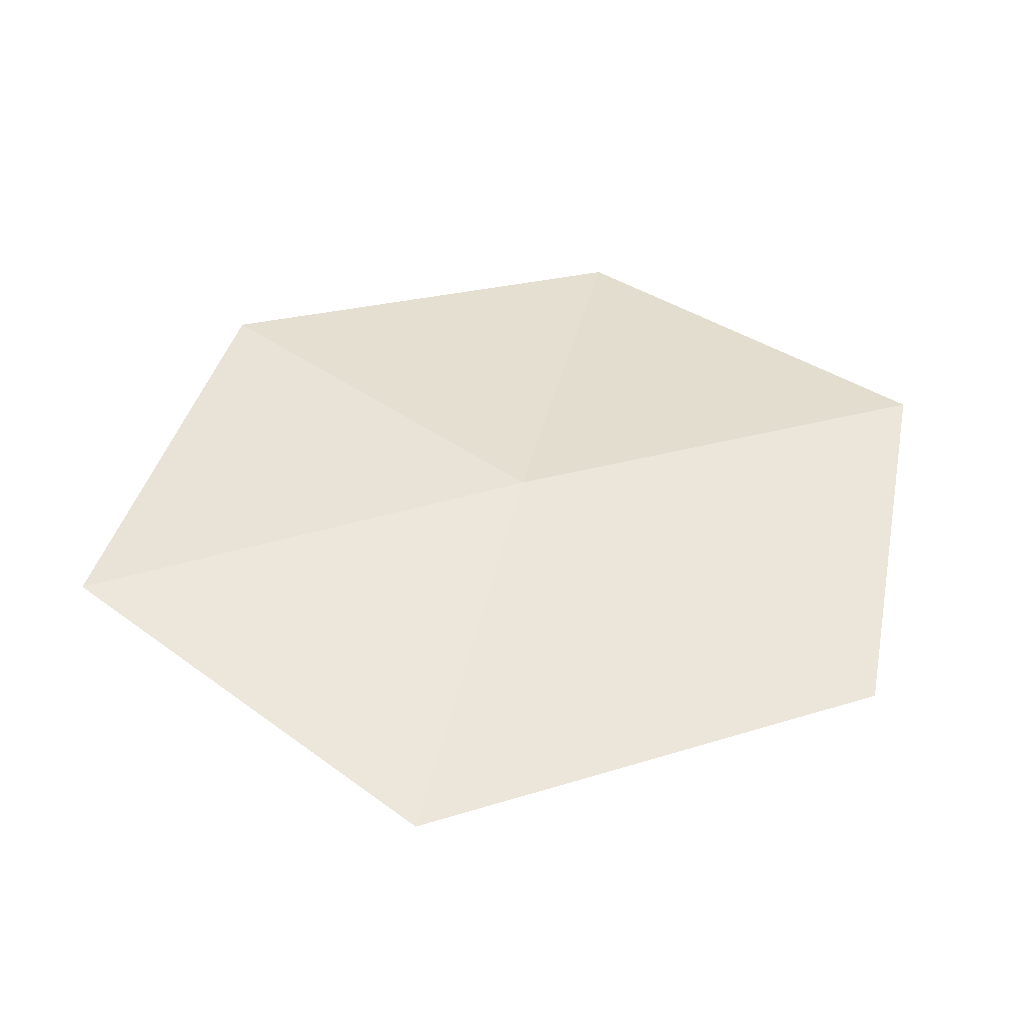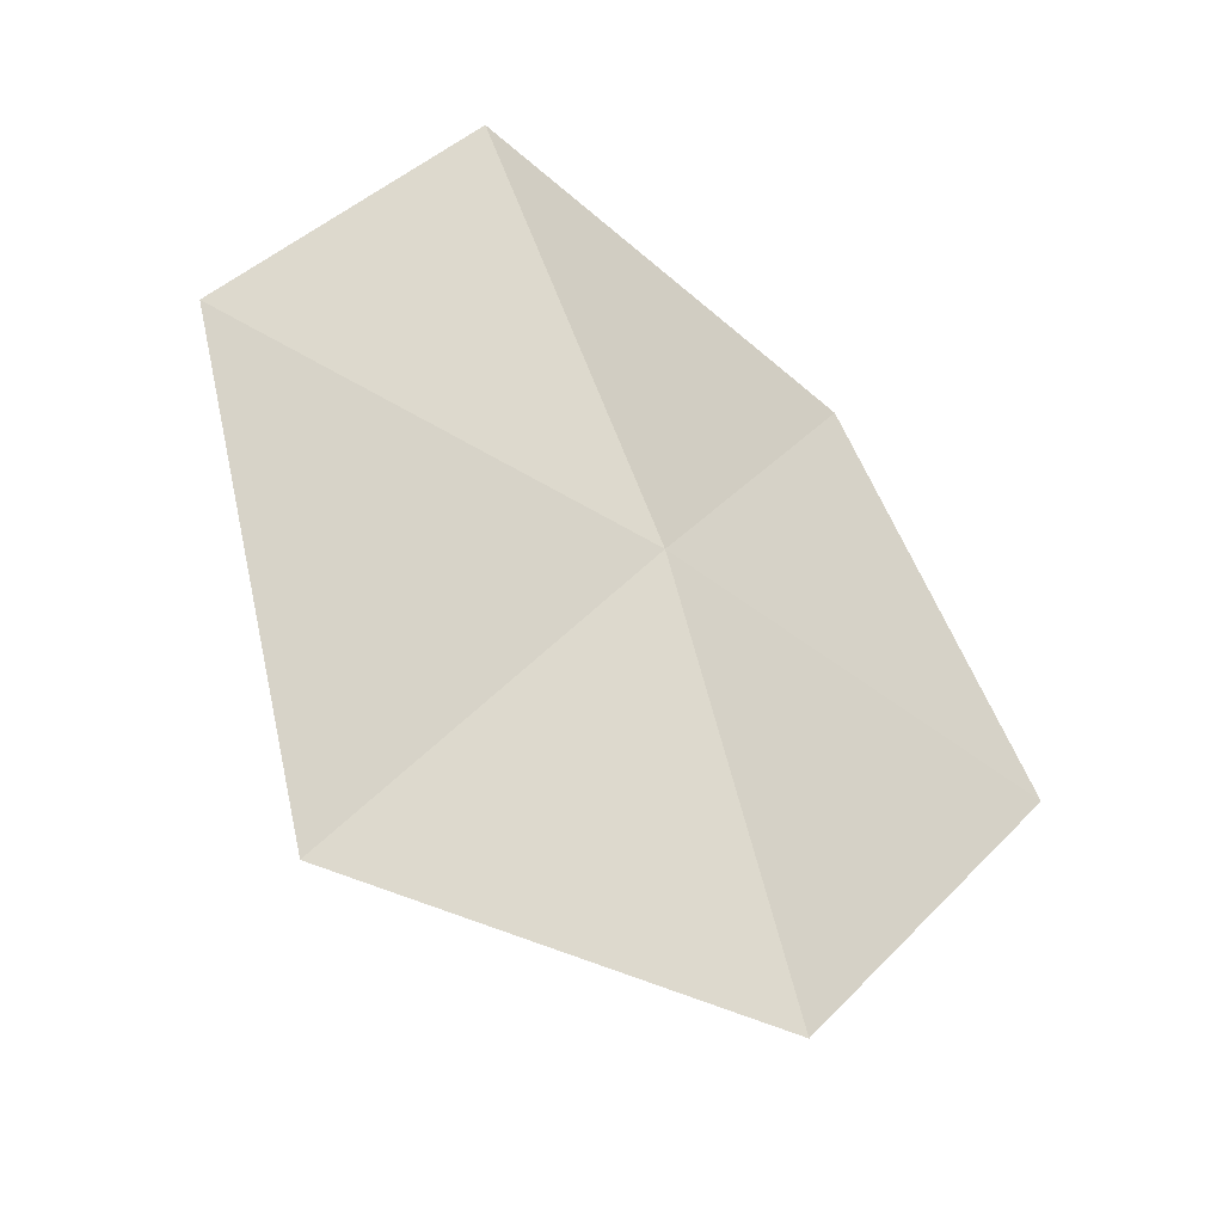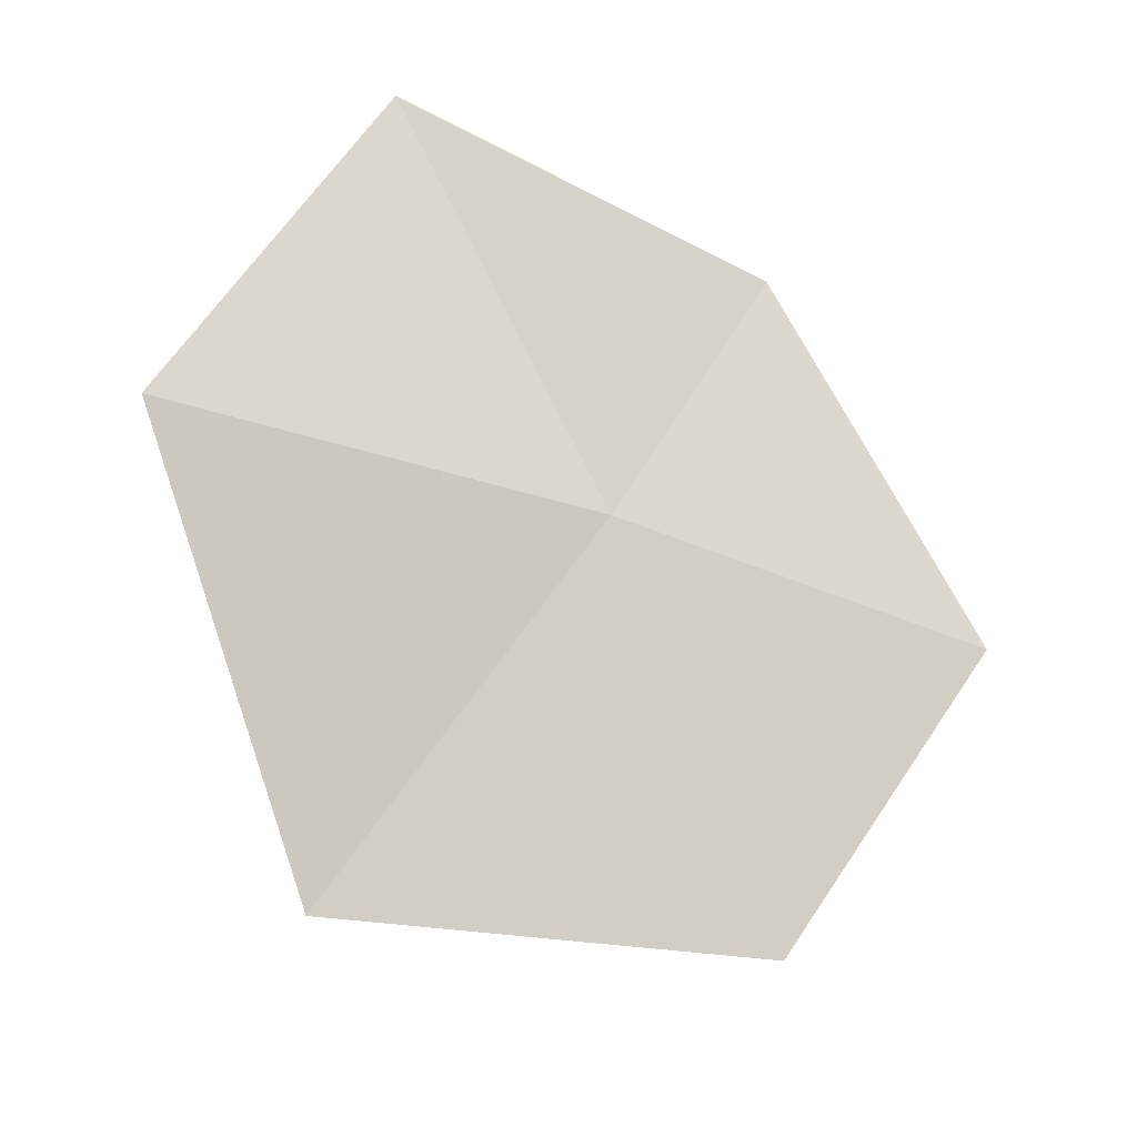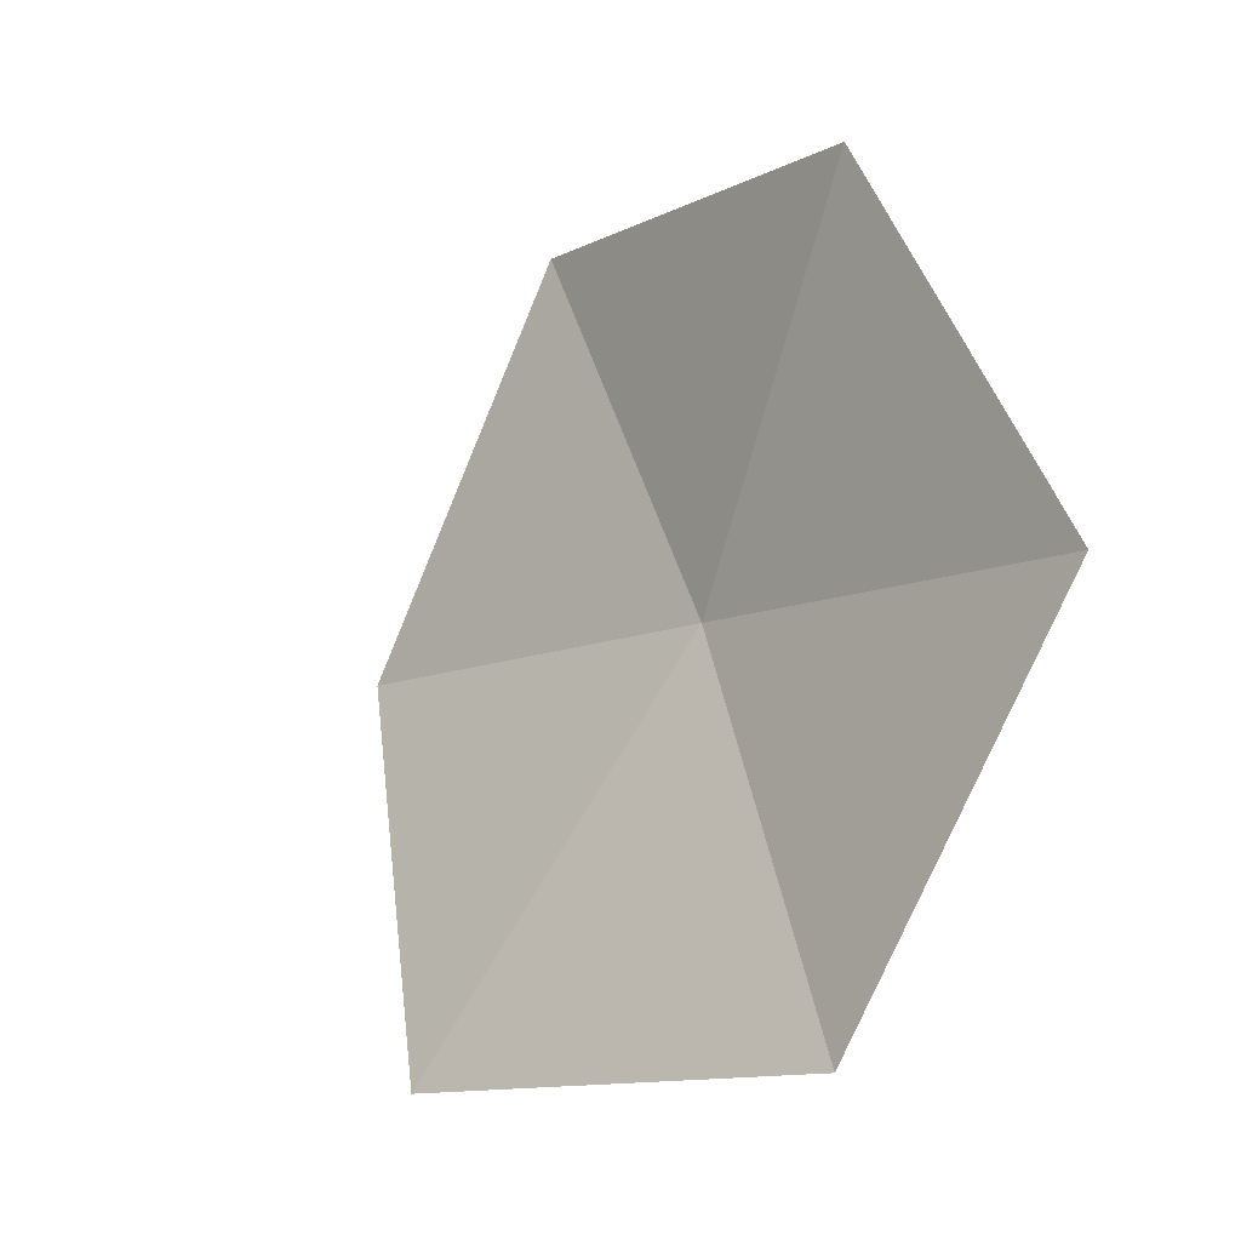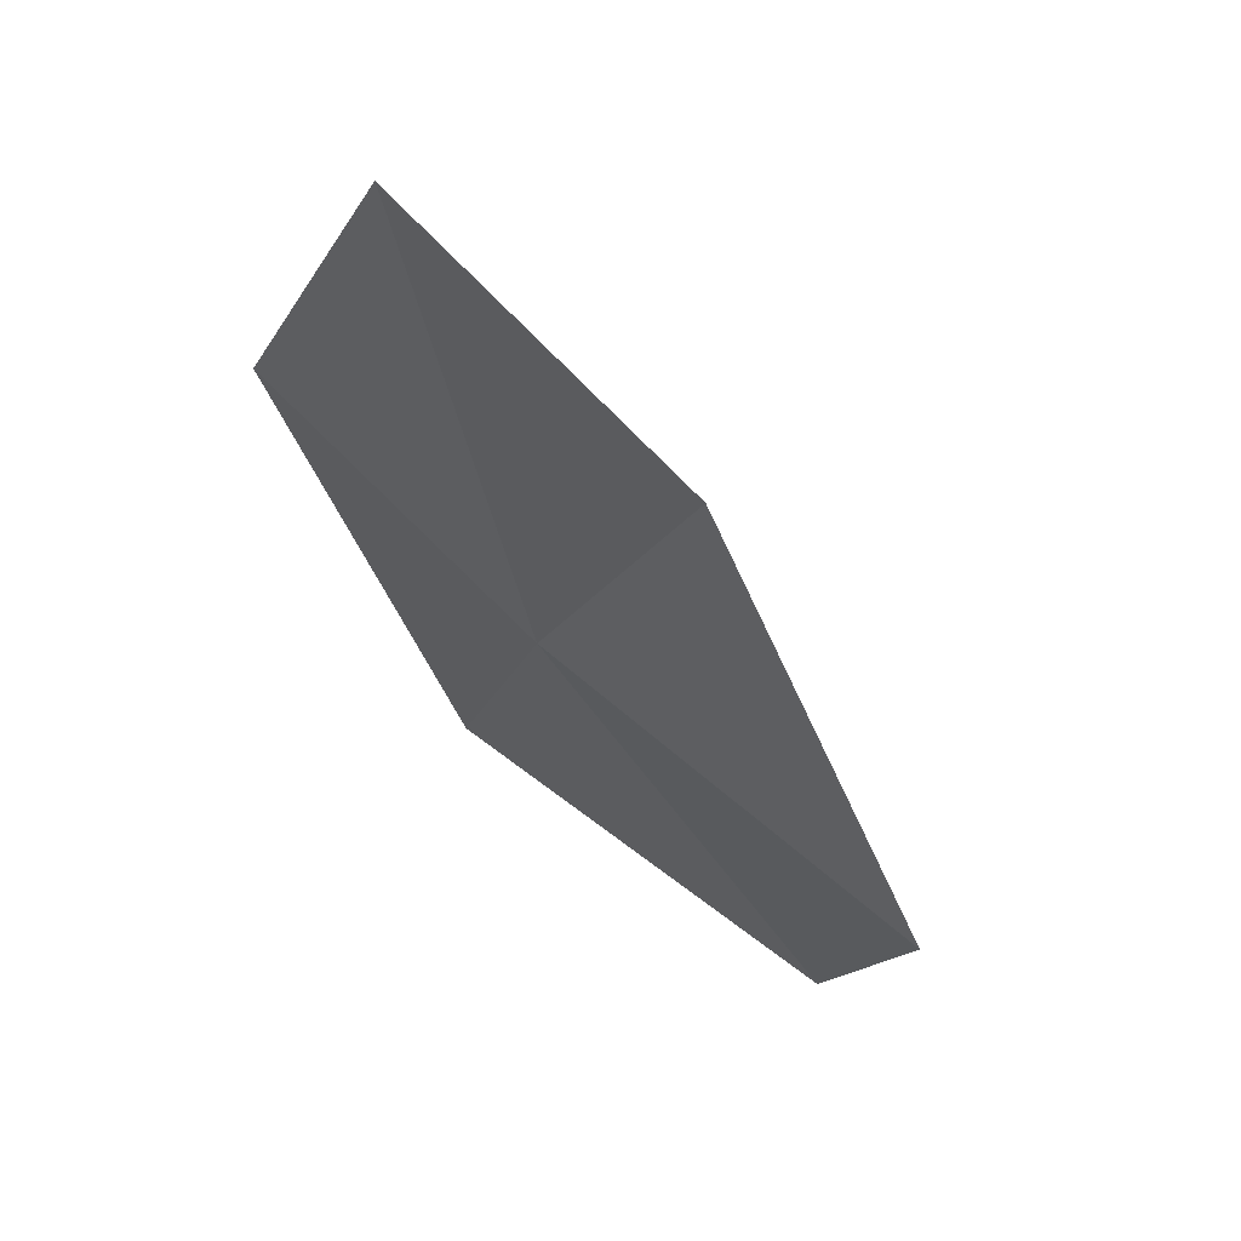
<metadata>
{"format":"obj","ext":"obj","renderer":"f3d","projection":"perspective","resolution":1024,"background":"white","views":[{"elev":77.4,"azim":4.2,"up":"+Y"},{"elev":-77.9,"azim":133.9,"up":"+Z"},{"elev":-63.2,"azim":140.6,"up":"+Z"},{"elev":30.4,"azim":63.2,"up":"+Z"},{"elev":7.7,"azim":-115.7,"up":"+Z"}]}
</metadata>
<code>
v -0.1048 0.3554 -0.3421
v -0.1874 0.3682 -0.3123
v -0.1189 0.3872 -0.2701
v -0.03672 0.3792 -0.3008
v -0.169 0.3234 -0.3806
v -0.02603 0.335 -0.3697
v -0.09151 0.2959 -0.4079
f 1 2 3
f 1 3 4
f 1 5 2
f 1 4 6
f 1 7 5
f 1 6 7

</code>
